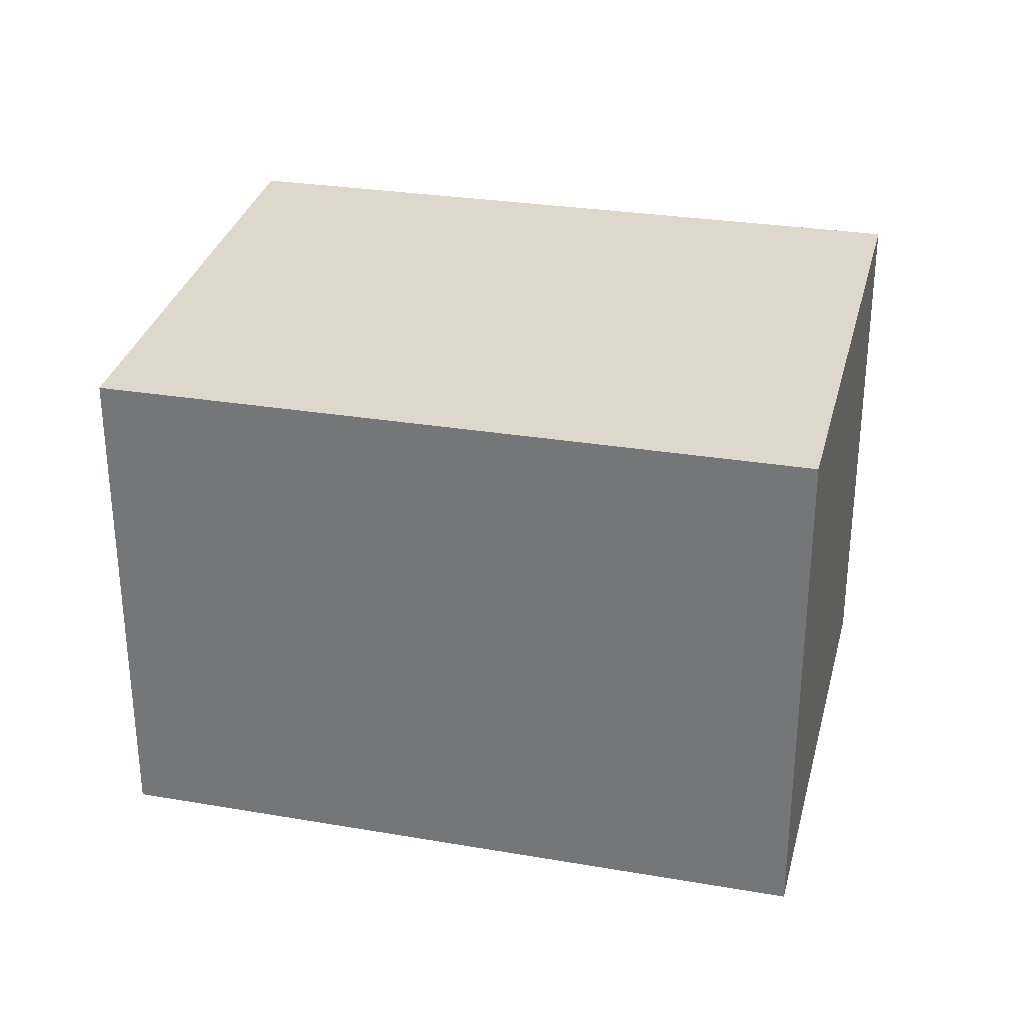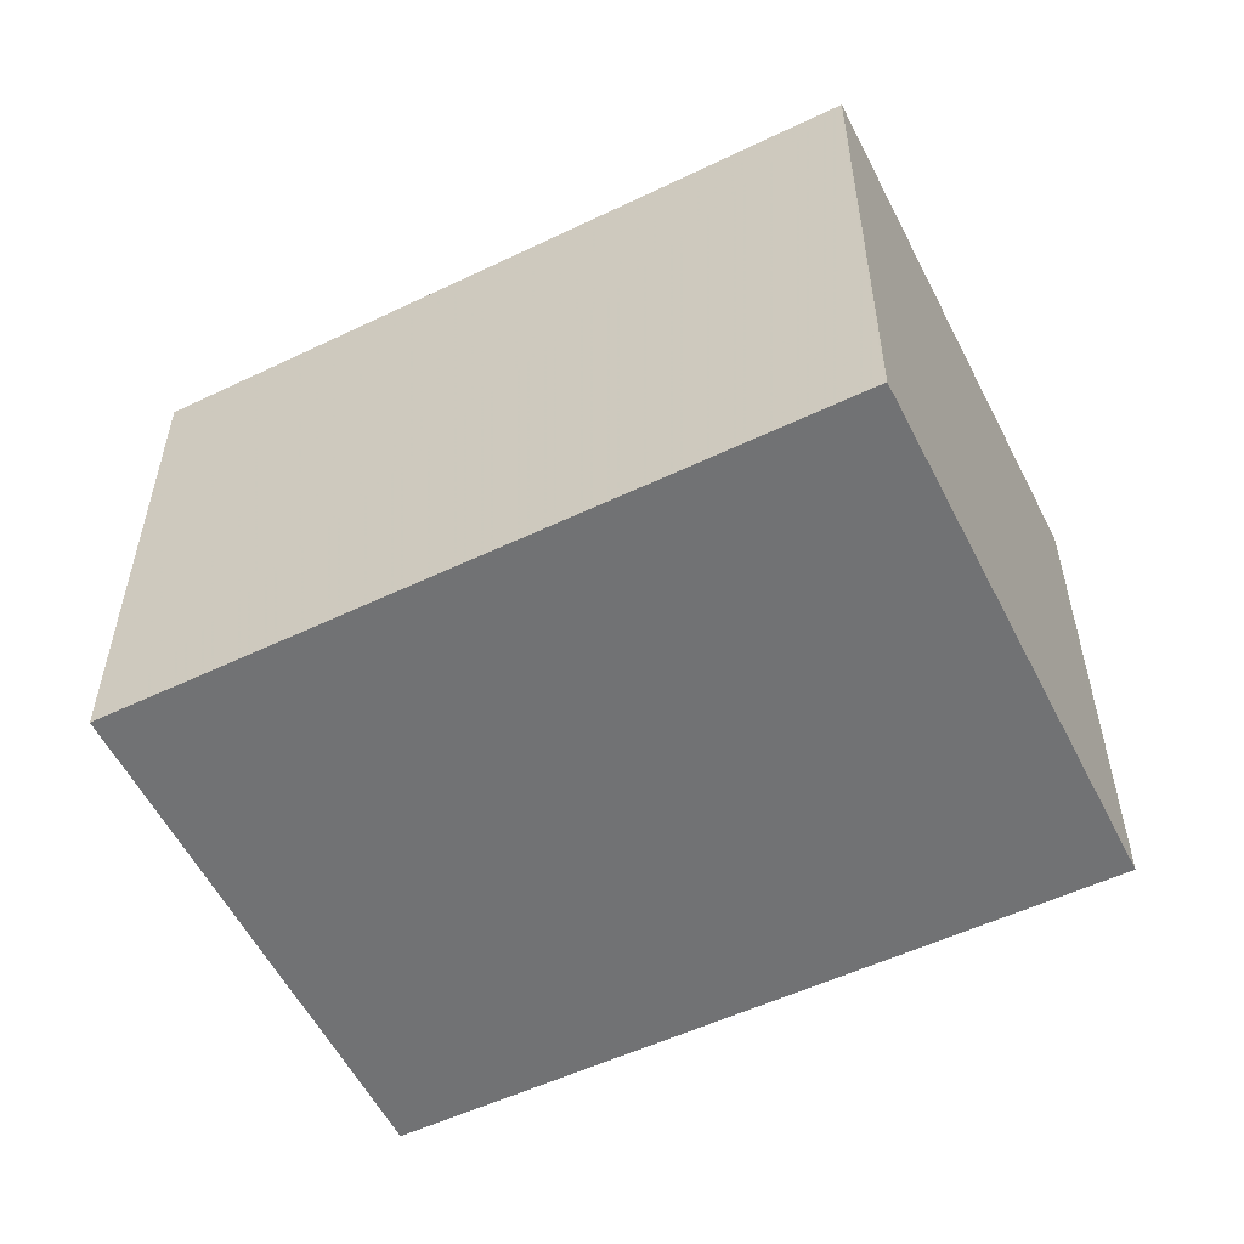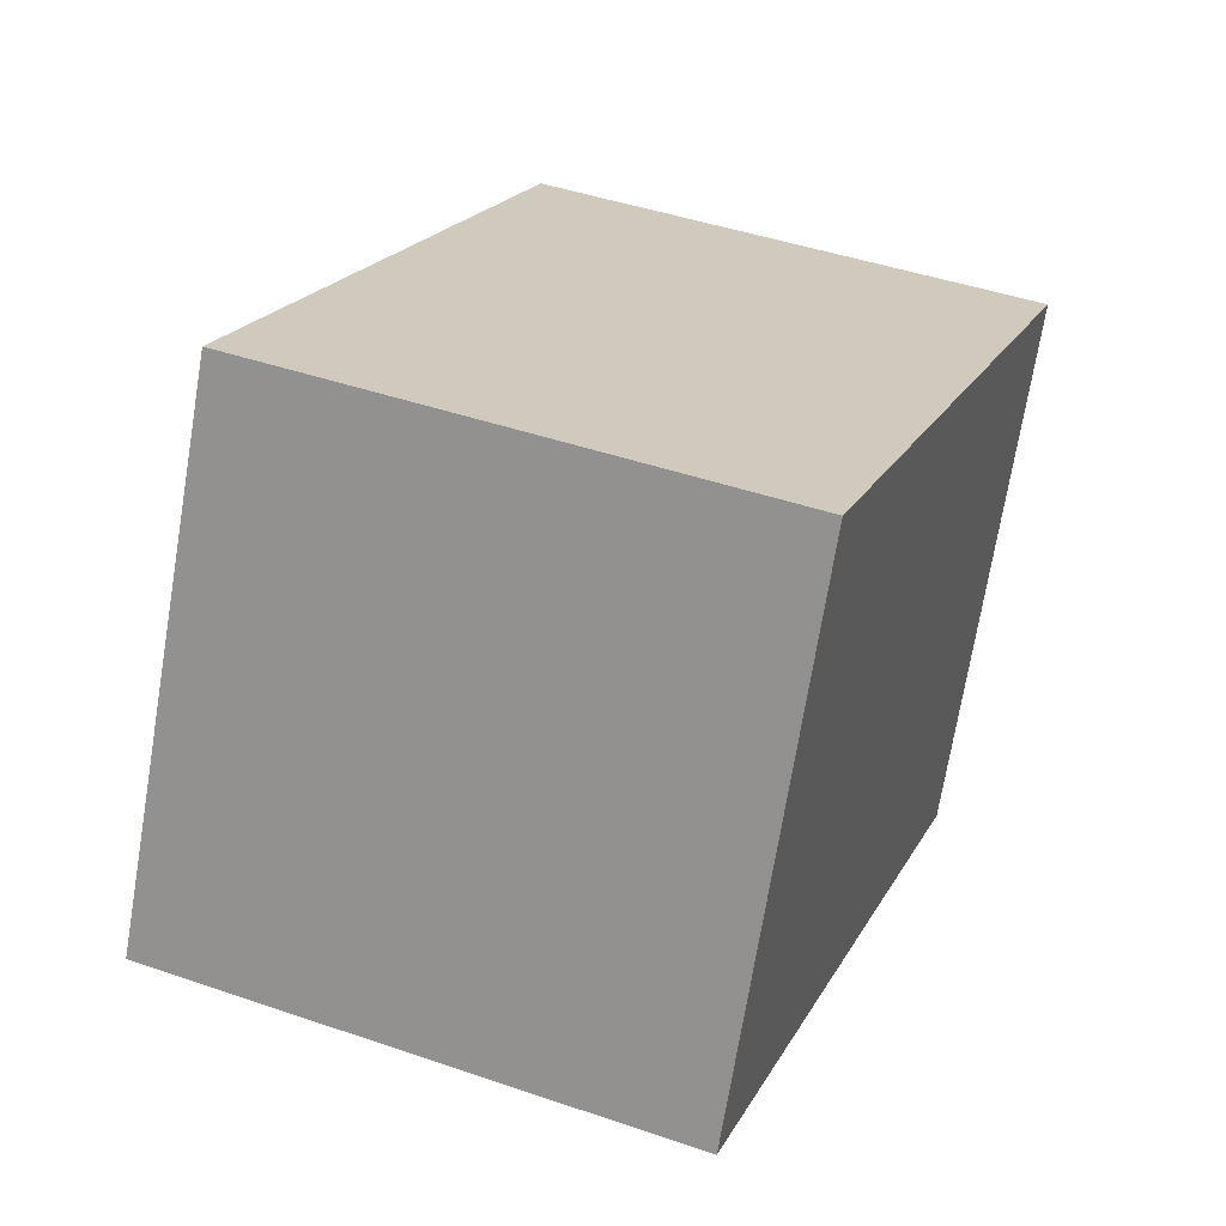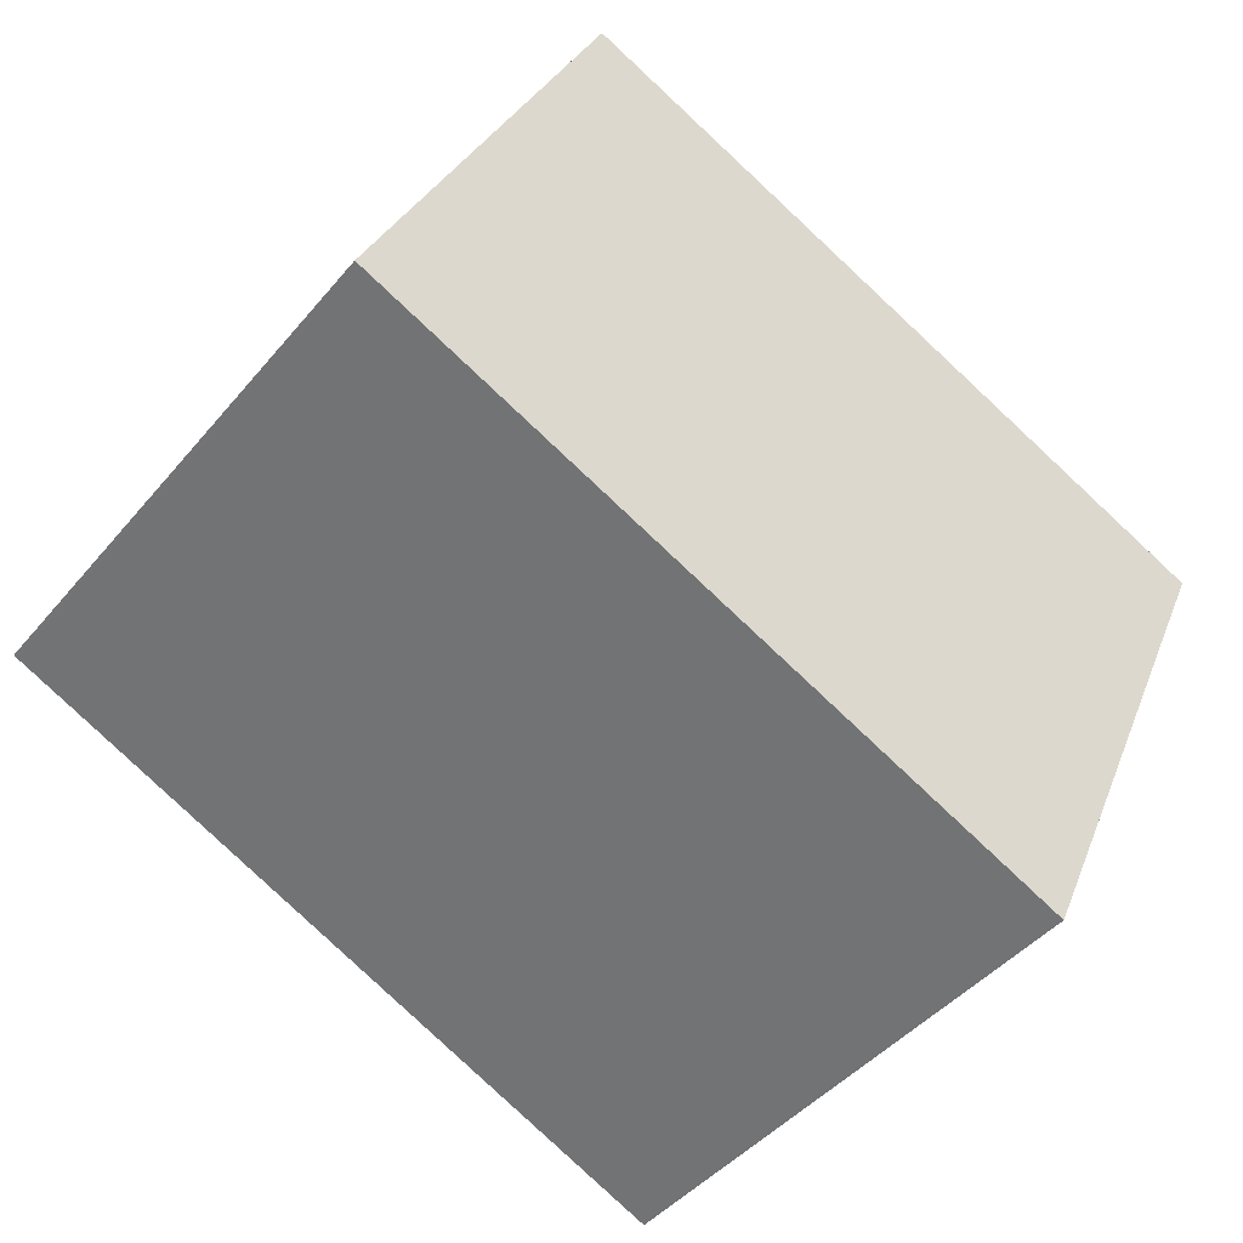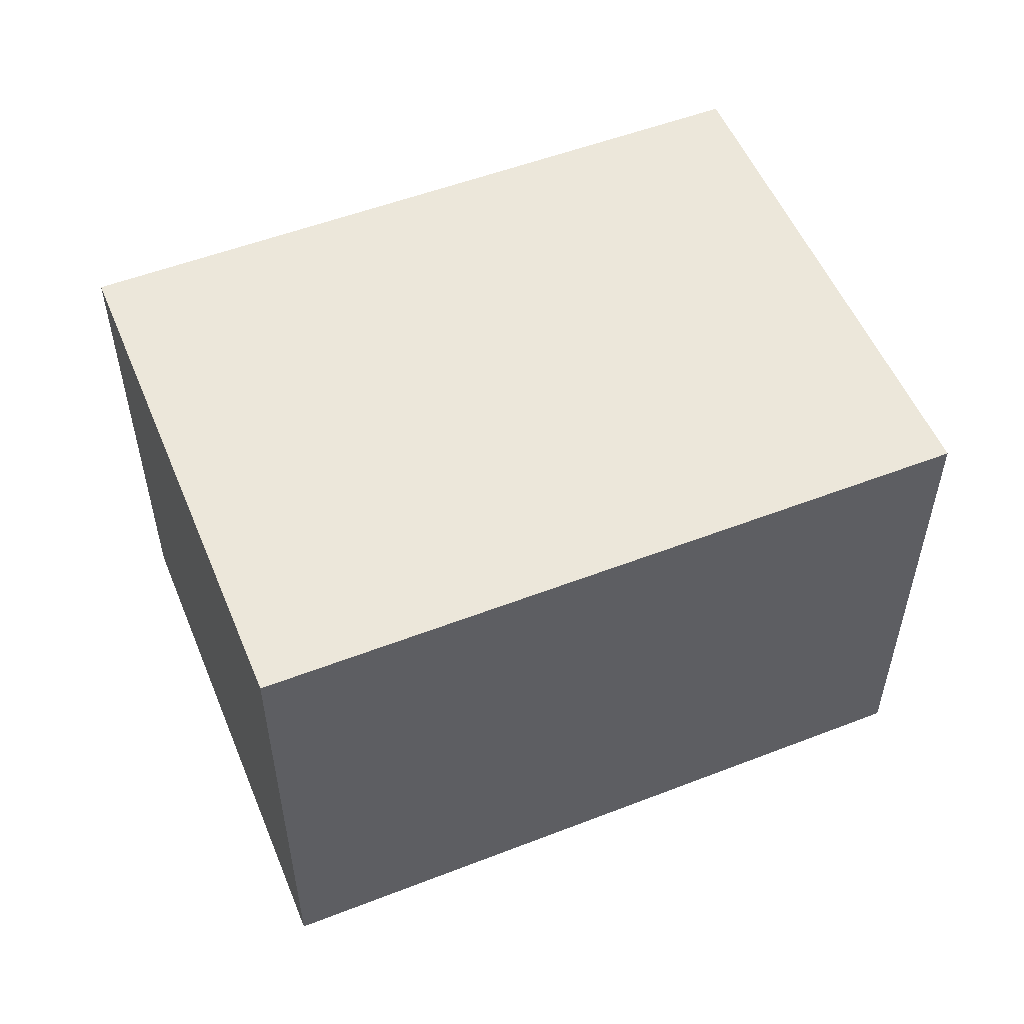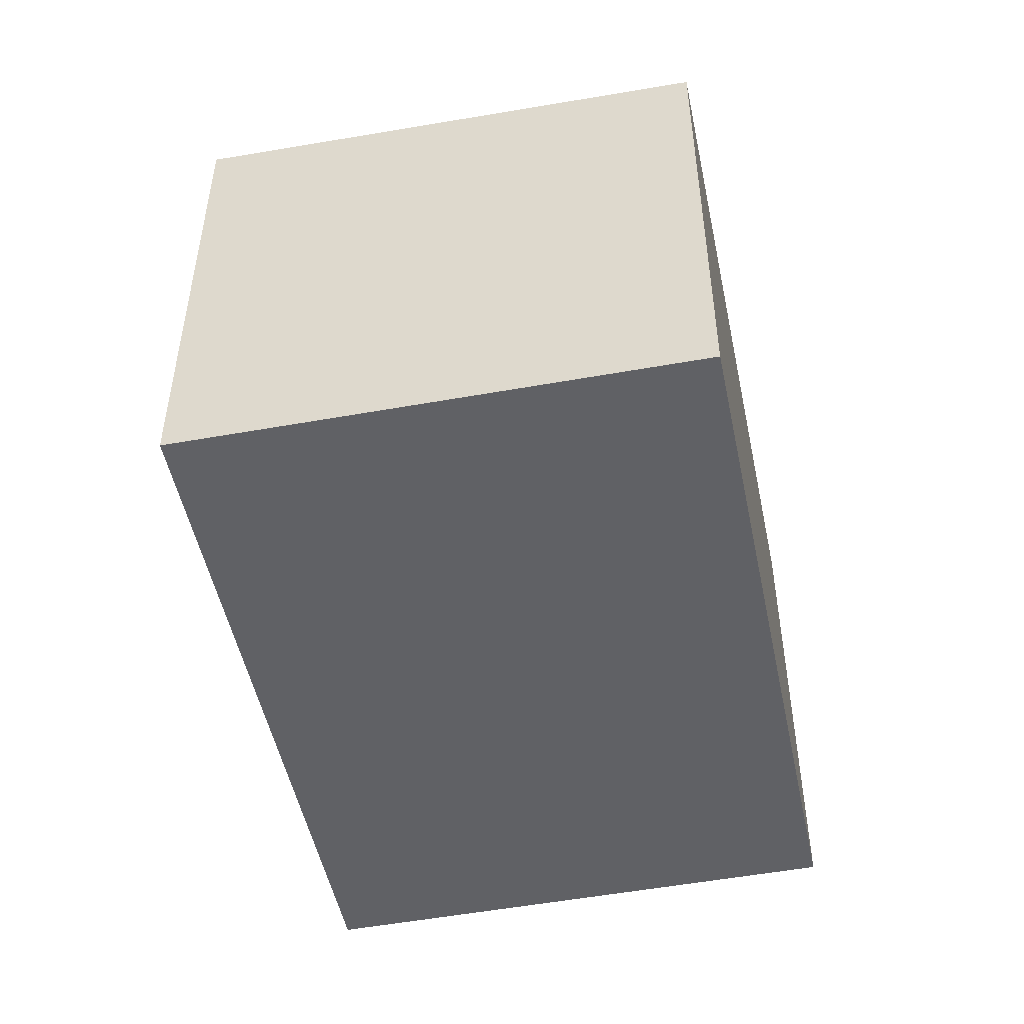
<metadata>
{"format":"obj","ext":"obj","renderer":"f3d","projection":"perspective","resolution":1024,"background":"white","views":[{"elev":30.6,"azim":-142.1,"up":"+Z"},{"elev":-55.4,"azim":-129.4,"up":"+Z"},{"elev":44.5,"azim":111.8,"up":"+Y"},{"elev":-44.3,"azim":143.2,"up":"+Y"},{"elev":55.0,"azim":1.9,"up":"+Z"},{"elev":-50.1,"azim":125.7,"up":"+Z"}]}
</metadata>
<code>
v 164.8 -2125 2.981
v 168.6 -2124 2.954
v 169.9 -2126 3.014
v 166.1 -2128 3.041
v 168.6 -2124 2.955
v 164.8 -2125 2.982
v 168.8 -2124 2.961
v 169.9 -2126 3.014
v 164.8 -2125 2.982
v 166.1 -2128 3.041
v 169.9 -2126 3.013
v 166.1 -2128 3.04
v 166.1 -2128 3.04
v 164.8 -2125 2.981
v 169.9 -2126 3.013
v 164.8 -2125 2.981
v 164.8 -2125 2.981
v 164.8 -2125 0
v 164.8 -2125 -4.441e-16
v 168.6 -2124 2.955
v 168.6 -2124 2.954
v 168.6 -2124 0
v 168.6 -2124 -4.441e-16
v 169.9 -2126 3.014
v 169.9 -2126 3.014
v 169.9 -2126 0
v 169.9 -2126 0
v 166.1 -2128 3.04
v 166.1 -2128 3.041
v 166.1 -2128 0
v 166.1 -2128 0
v 168.8 -2124 2.961
v 168.6 -2124 2.955
v 168.6 -2124 -4.441e-16
v 168.8 -2124 0
v 164.8 -2125 2.981
v 164.8 -2125 2.982
v 164.8 -2125 4.441e-16
v 164.8 -2125 0
v 169.9 -2126 3.013
v 168.8 -2124 2.961
v 168.8 -2124 0
v 169.9 -2126 0
v 166.1 -2128 3.041
v 169.9 -2126 3.014
v 169.9 -2126 0
v 166.1 -2128 0
v 166.1 -2128 3.041
v 166.1 -2128 3.041
v 166.1 -2128 0
v 166.1 -2128 0
v 164.8 -2125 2.982
v 166.1 -2128 3.04
v 166.1 -2128 0
v 164.8 -2125 4.441e-16
v 168.6 -2124 2.954
v 164.8 -2125 2.981
v 164.8 -2125 -4.441e-16
v 168.6 -2124 0
v 169.9 -2126 3.014
v 169.9 -2126 3.013
v 169.9 -2126 0
v 169.9 -2126 0
v 164.8 -2125 0
v 168.6 -2124 0
v 169.9 -2126 0
v 166.1 -2128 0
f 9 6 1 14
f 13 6 9 12
f 11 7 15
f 12 9 5 7 11
f 11 8 10 12
f 12 10 4 13
f 14 2 5 9
f 15 3 8 11
f 17 18 19 16
f 21 22 23 20
f 25 26 27 24
f 29 30 31 28
f 33 34 35 32
f 37 38 39 36
f 41 42 43 40
f 45 46 47 44
f 49 50 51 48
f 53 54 55 52
f 57 58 59 56
f 61 62 63 60
f 65 66 67 64

</code>
